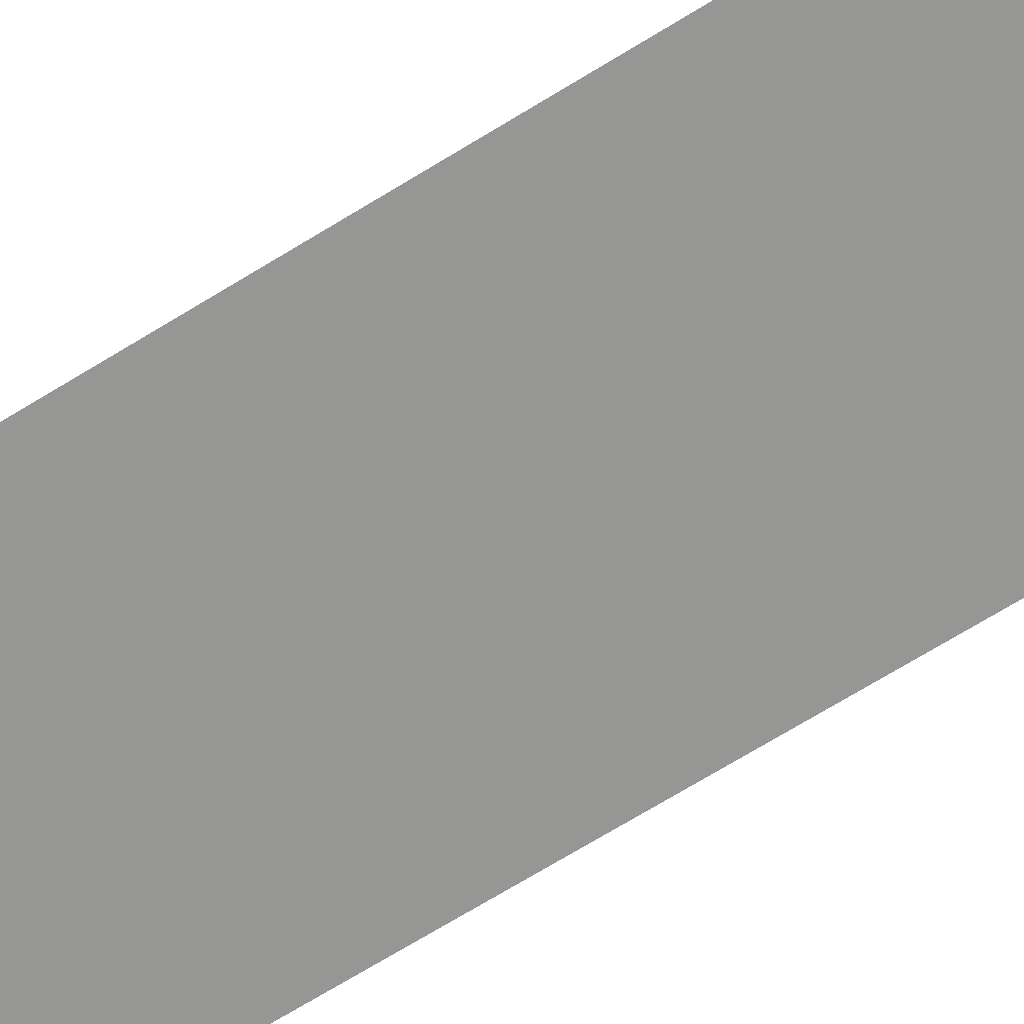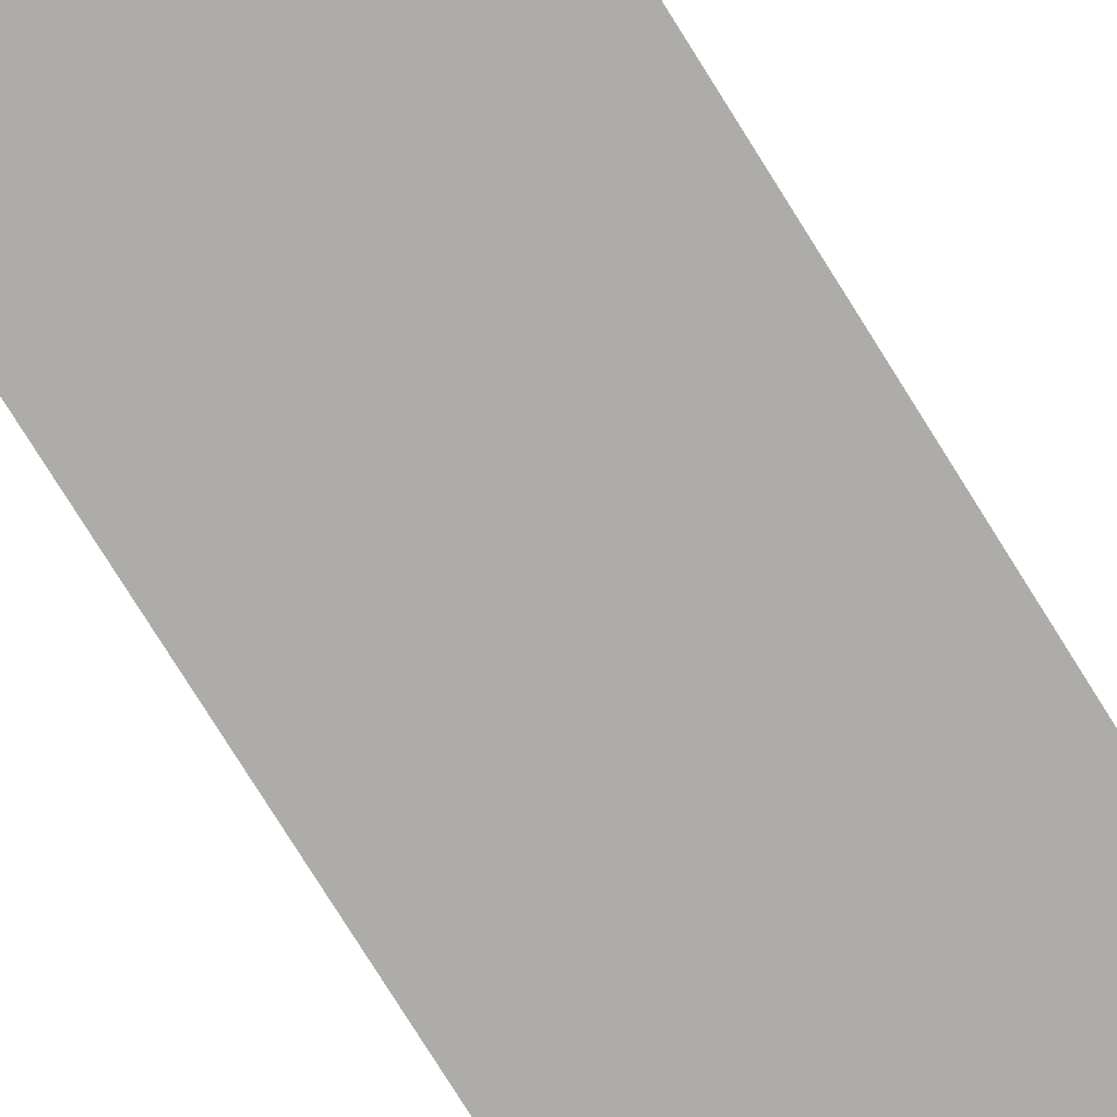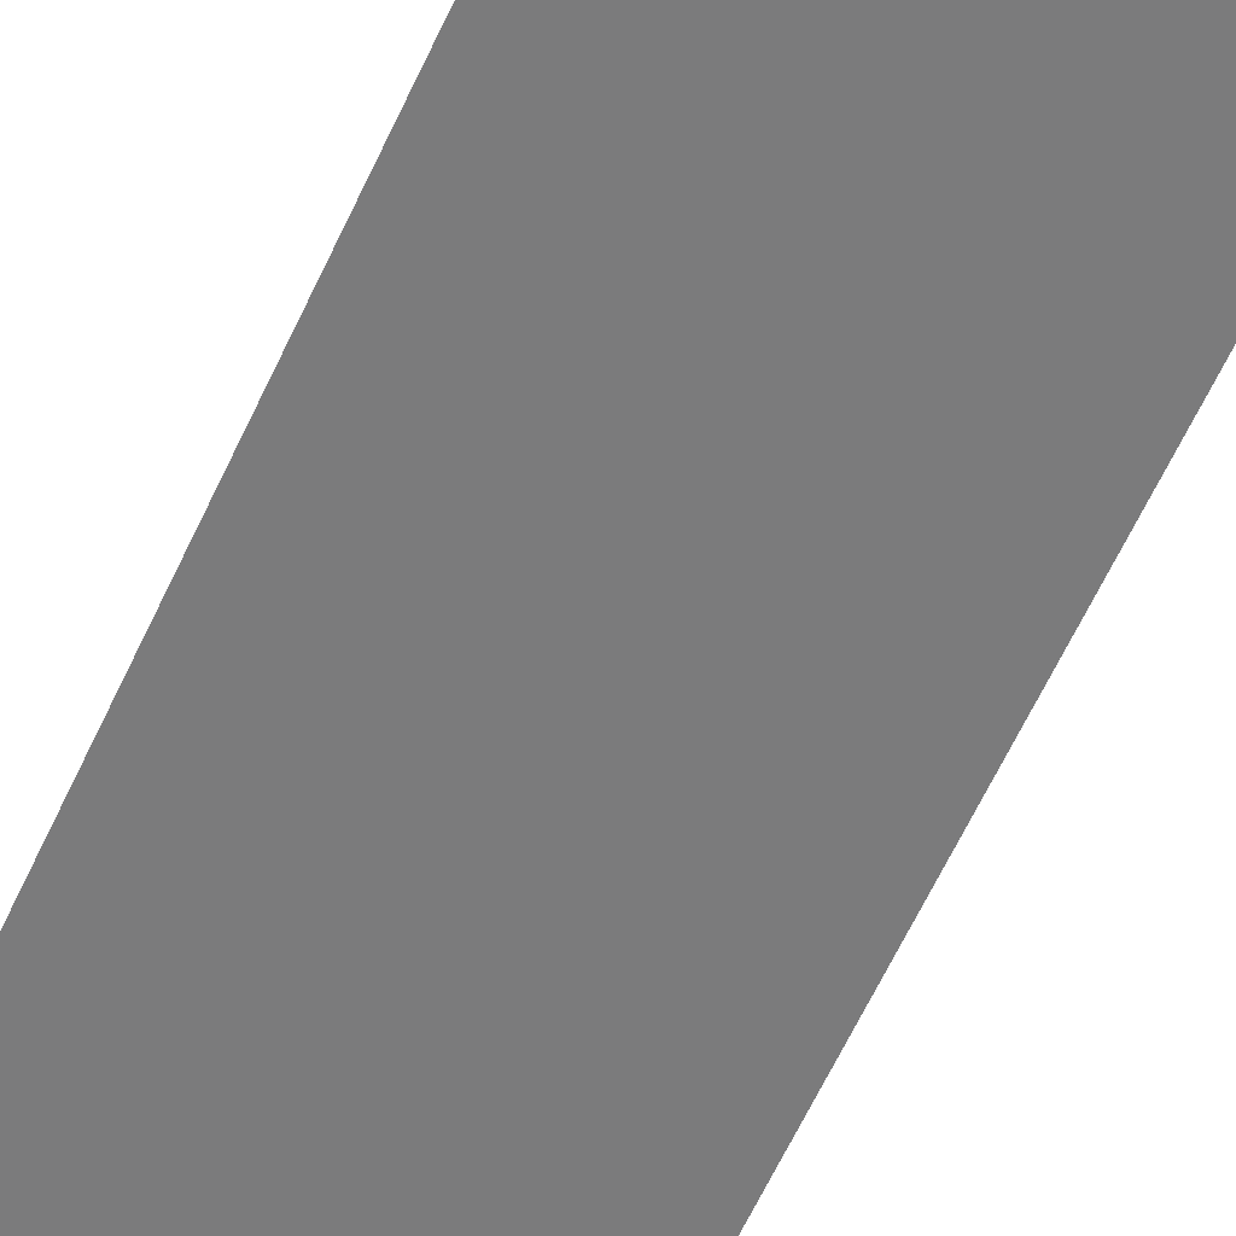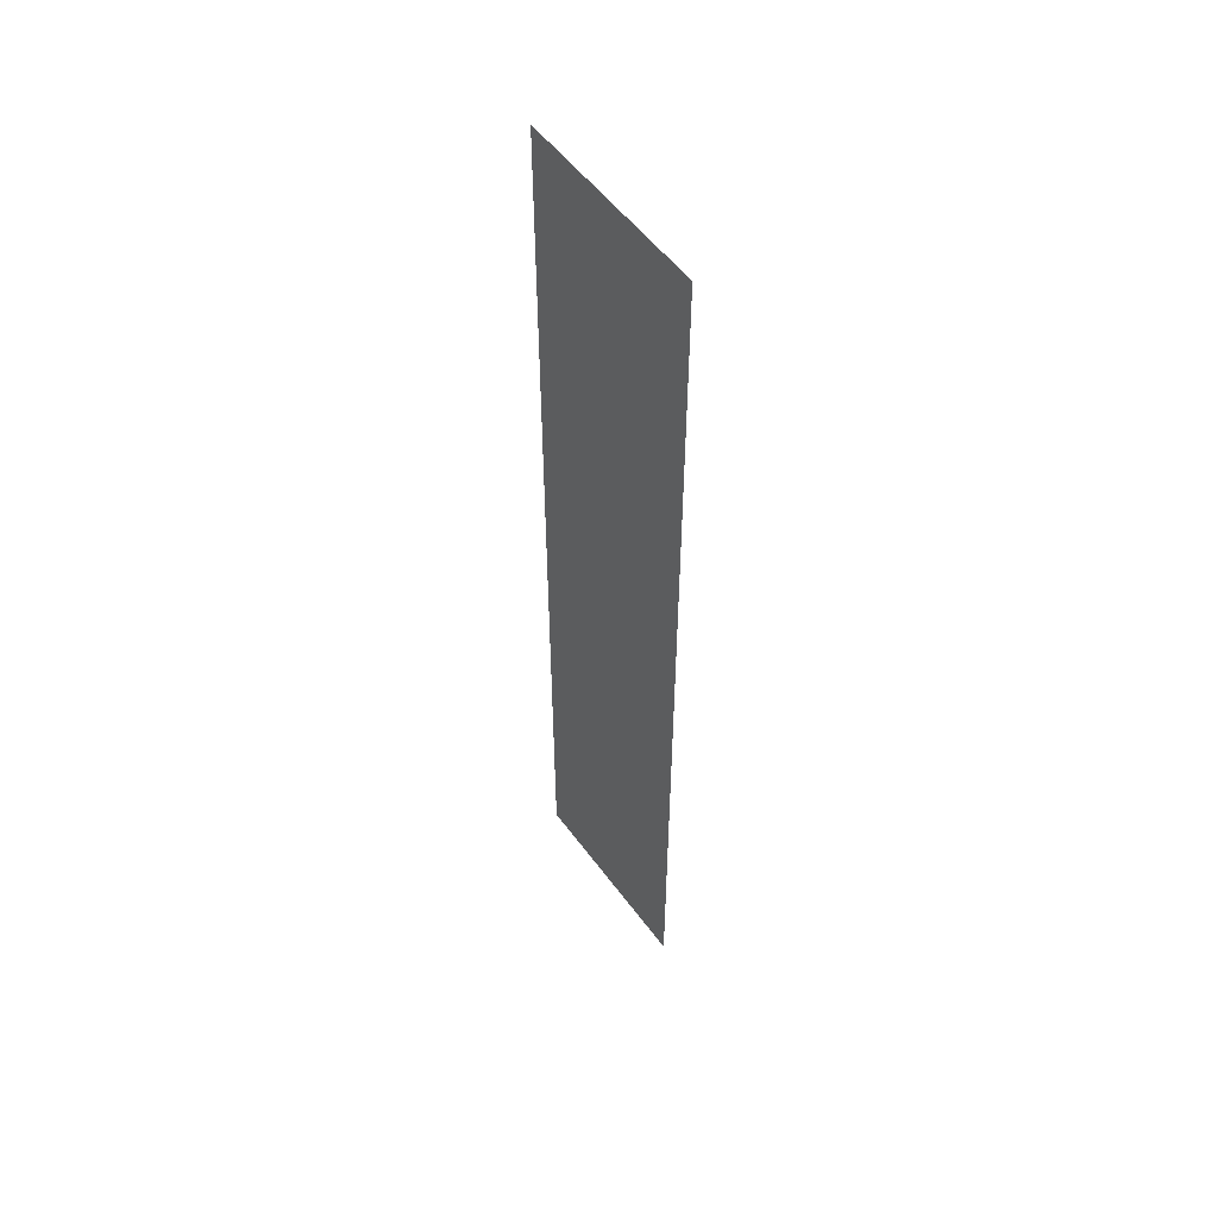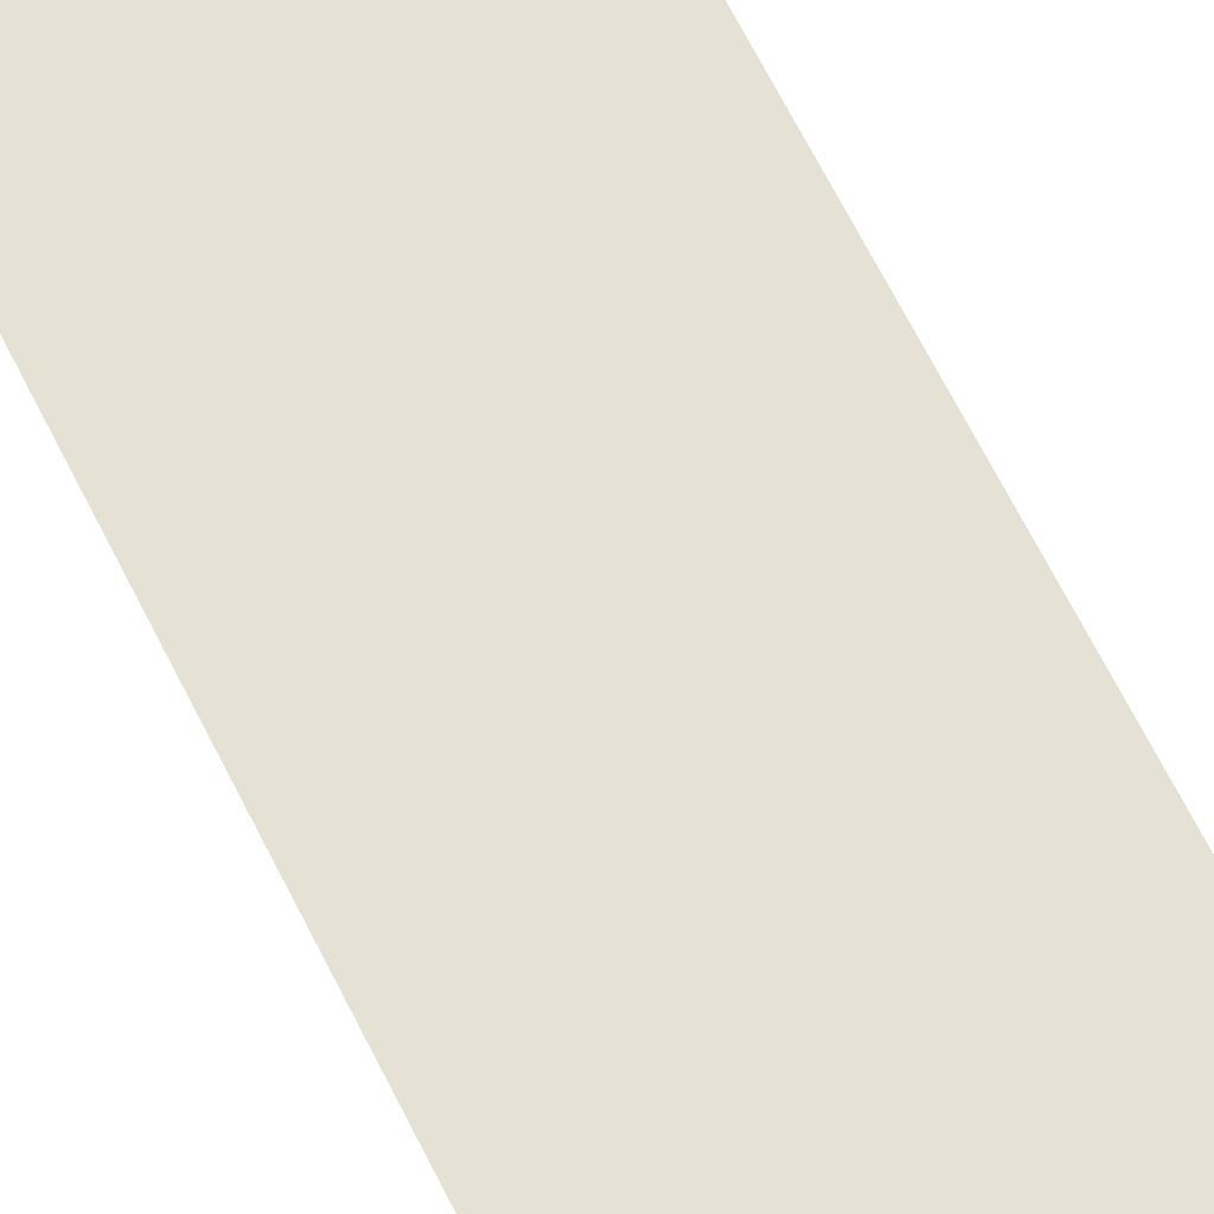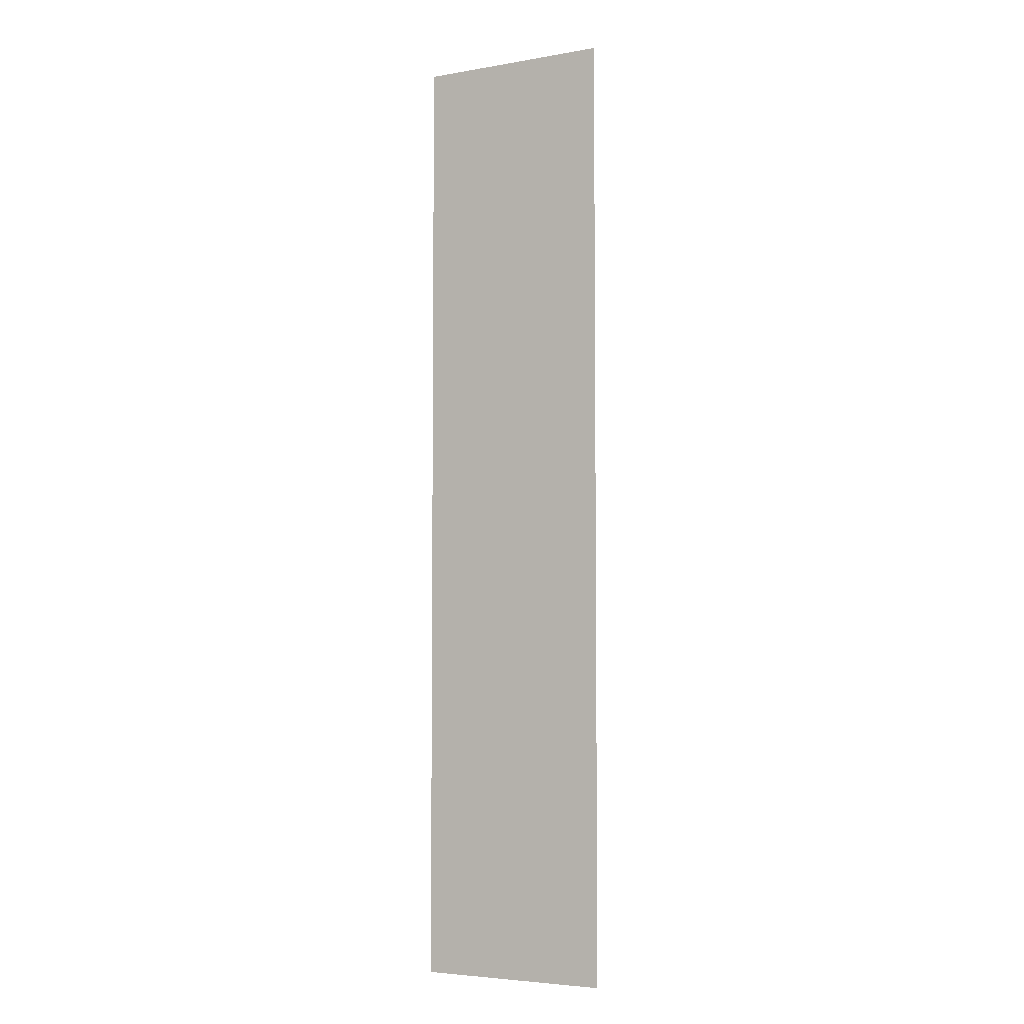
<metadata>
{"format":"obj","ext":"obj","renderer":"f3d","projection":"perspective","resolution":1024,"background":"white","views":[{"elev":-67.7,"azim":-58.0,"up":"+Z"},{"elev":-76.6,"azim":-148.1,"up":"+Z"},{"elev":-58.4,"azim":156.0,"up":"+Z"},{"elev":53.5,"azim":54.5,"up":"+Y"},{"elev":65.1,"azim":-26.3,"up":"+Z"},{"elev":-4.6,"azim":-151.0,"up":"+Y"}]}
</metadata>
<code>
g default
v -39 0 0
v 39 0 0
v -39 52.87 0
v 39 52.87 0
g BeamA01
f 1 2 4
f 4 3 1
g default
v -39 0 0
v 39 0 0
v -39 384.7 0
v 39 384.7 0
g BeamA02
f 5 6 8
f 8 7 5

</code>
